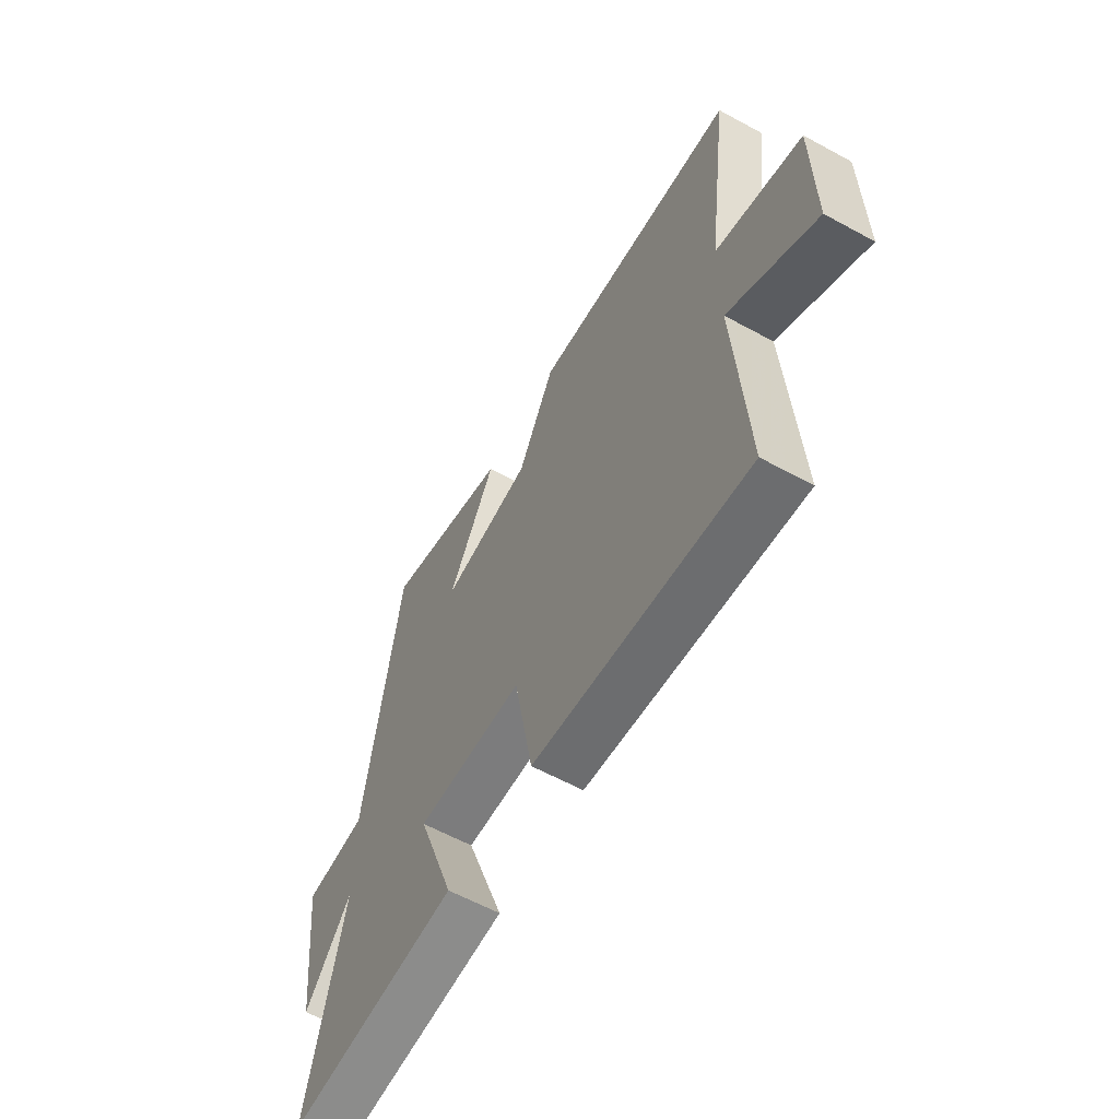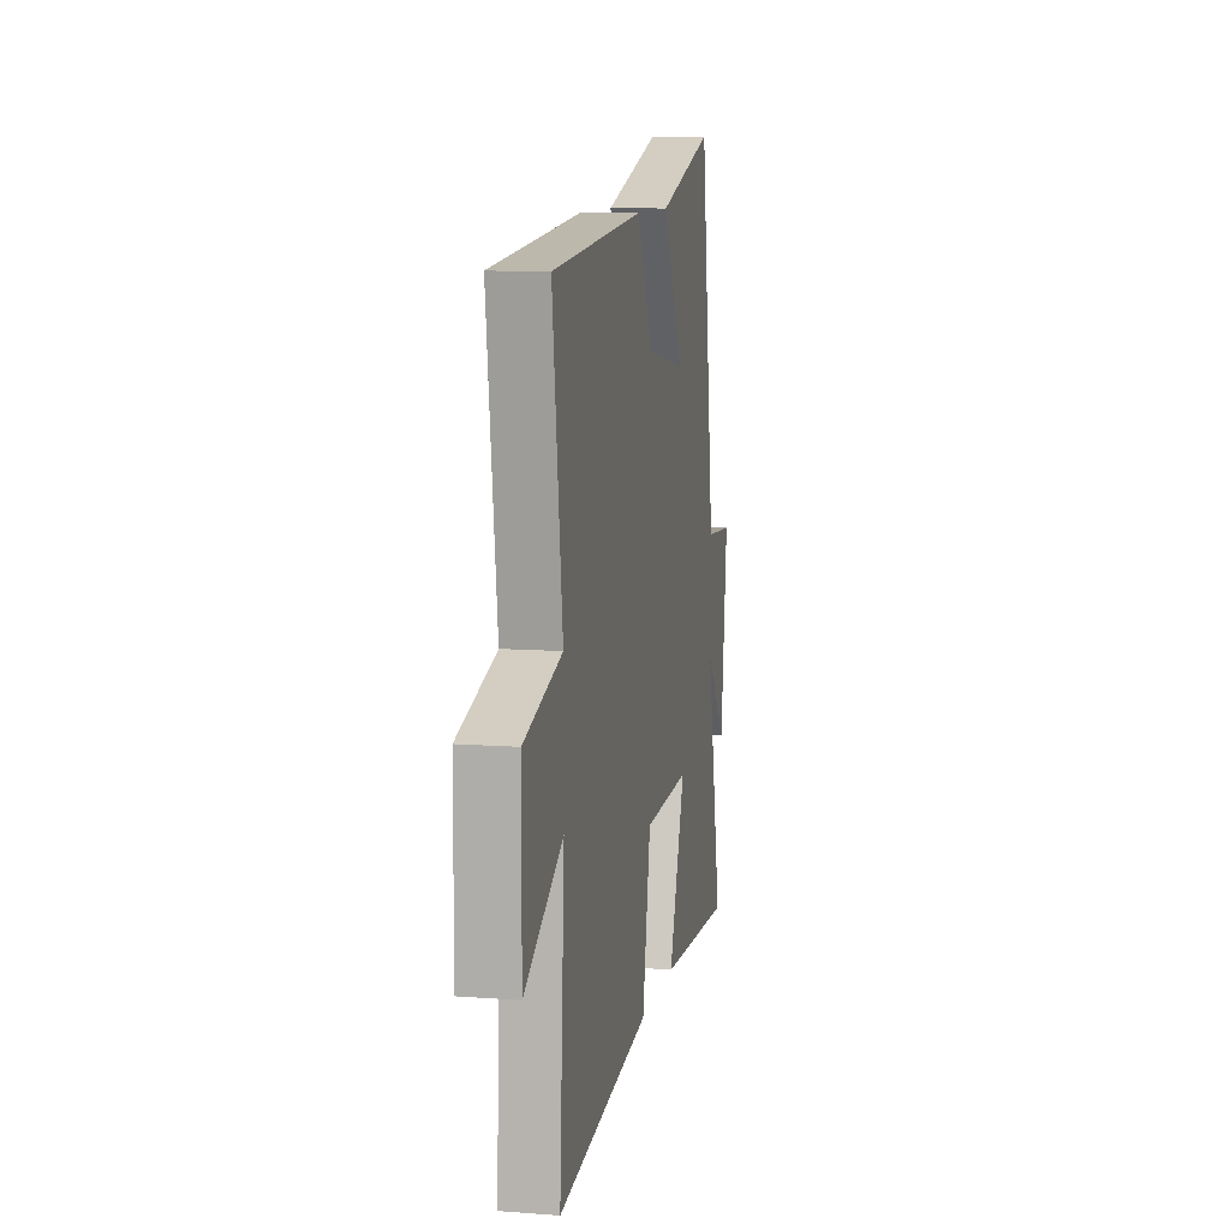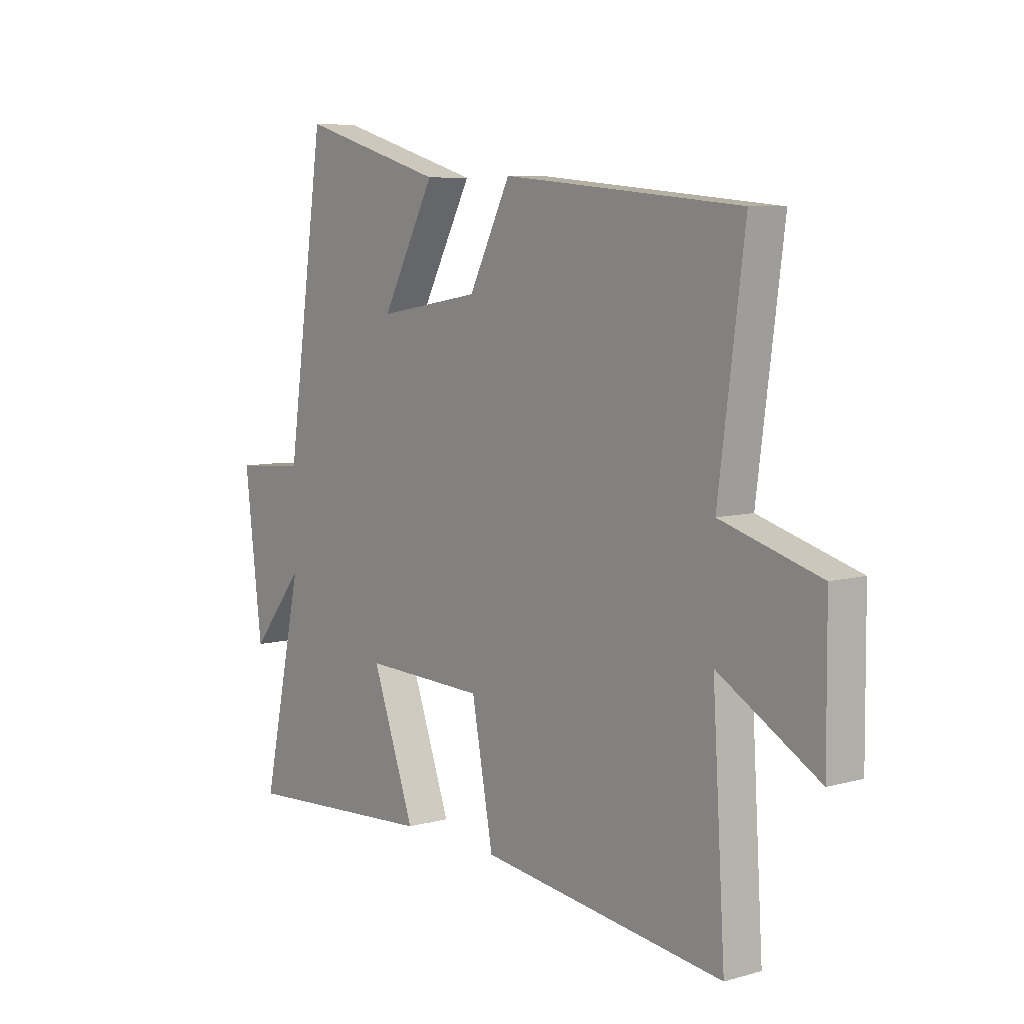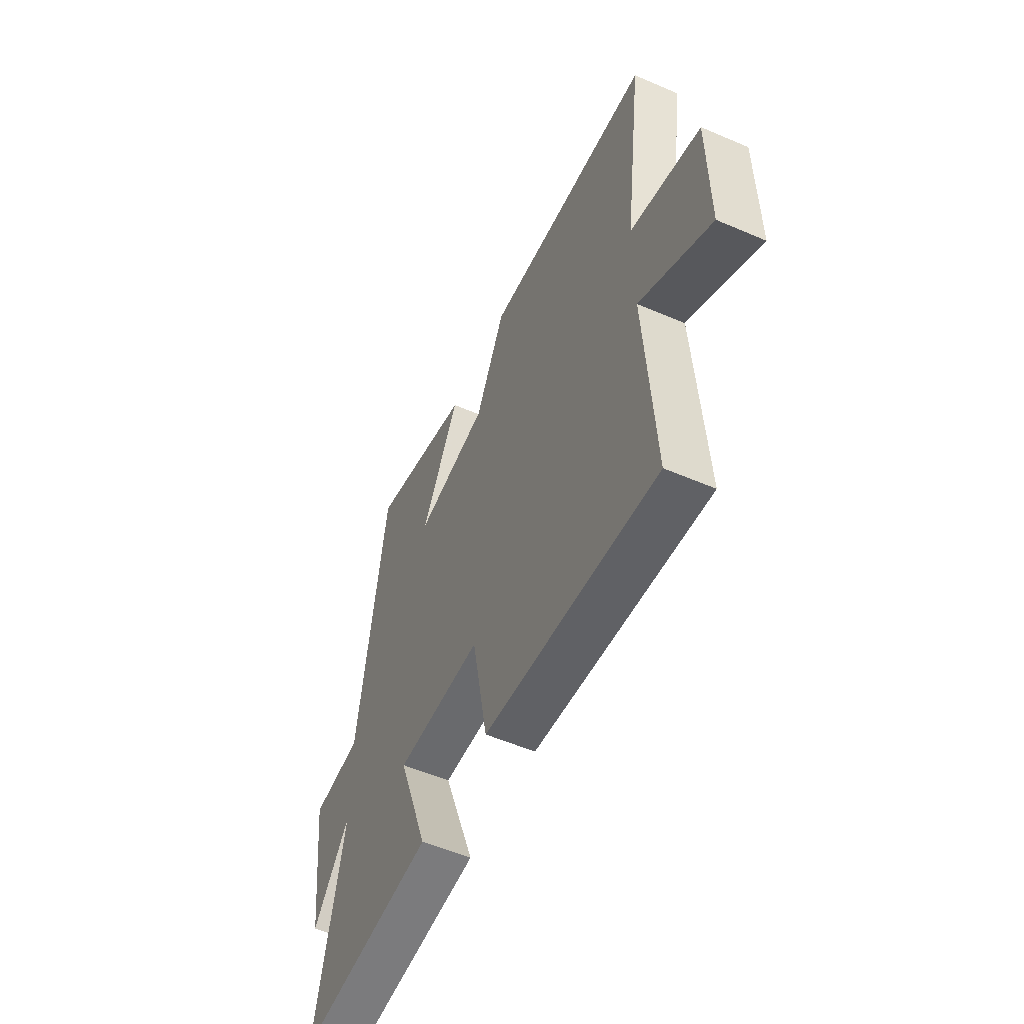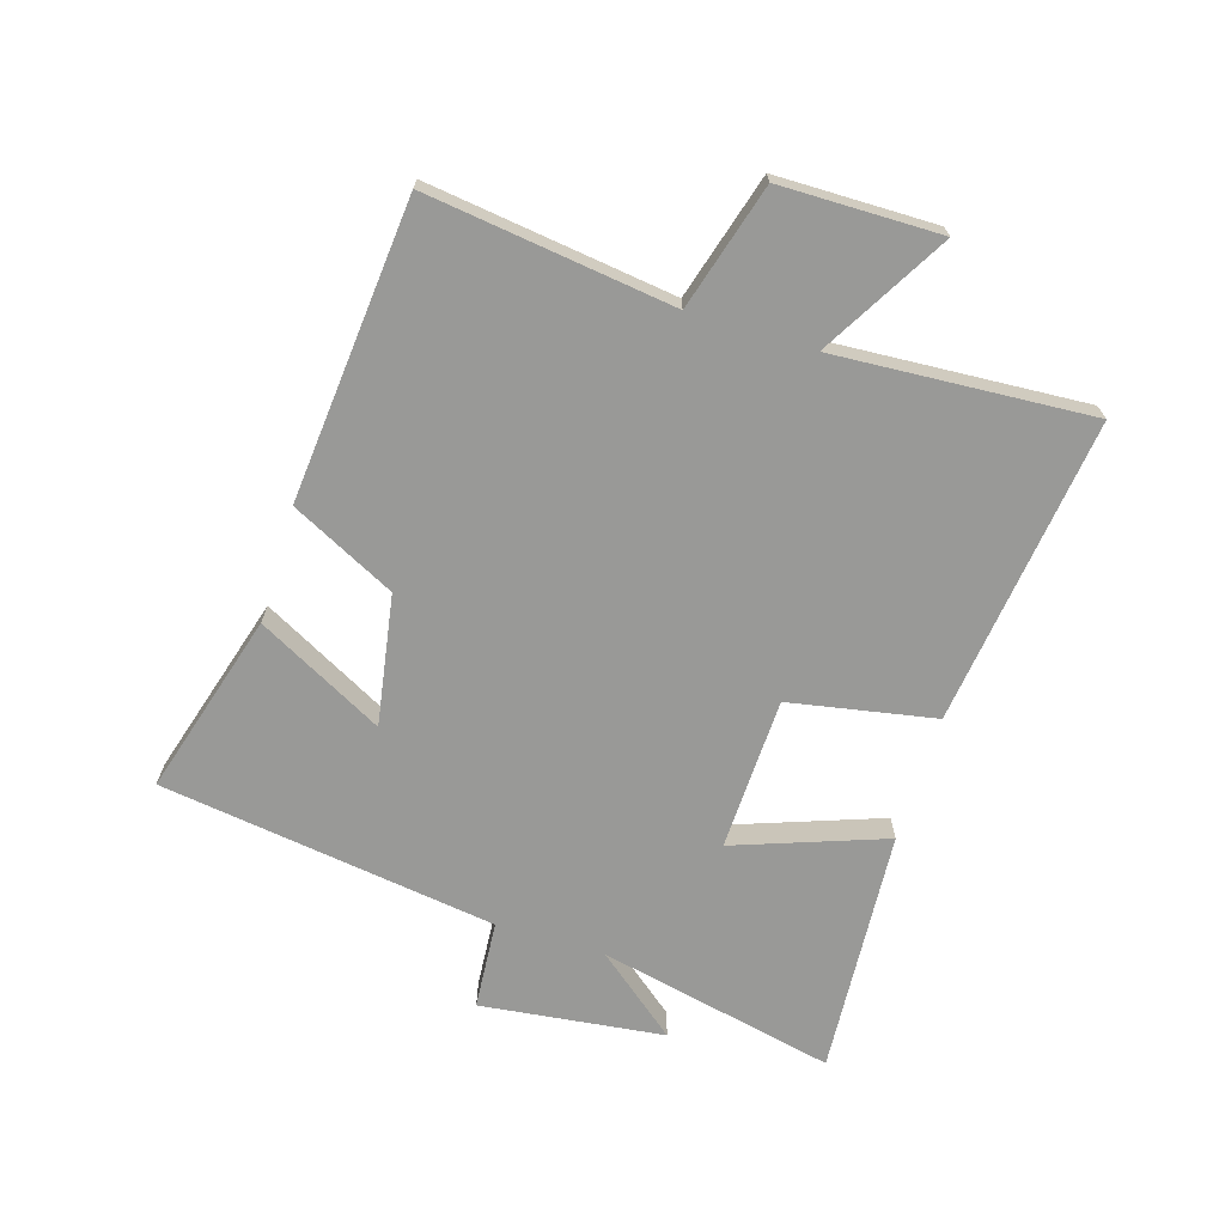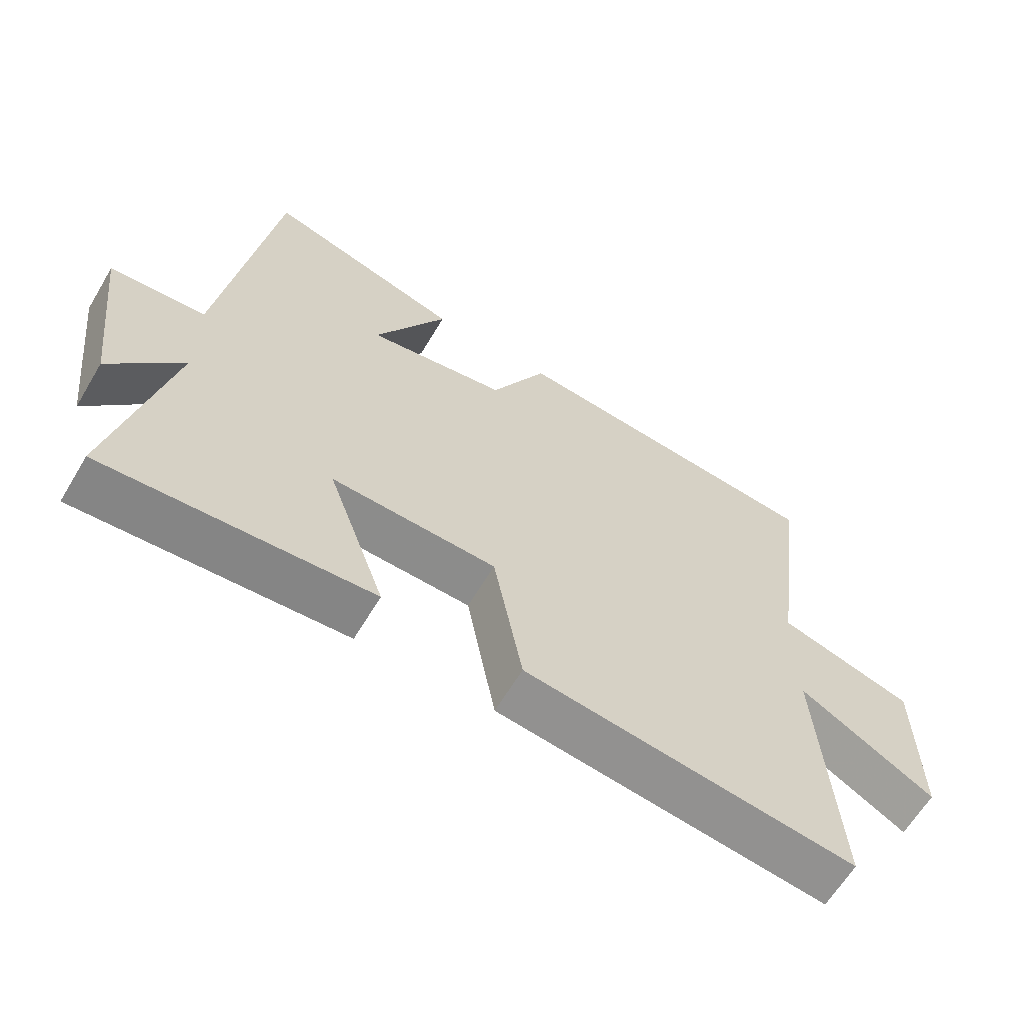
<metadata>
{"format":"obj","ext":"obj","renderer":"f3d","projection":"perspective","resolution":1024,"background":"white","views":[{"elev":-60.5,"azim":60.8,"up":"+Z"},{"elev":9.9,"azim":100.9,"up":"+Z"},{"elev":7.3,"azim":51.6,"up":"+Z"},{"elev":-54.9,"azim":65.5,"up":"+Z"},{"elev":-68.8,"azim":72.9,"up":"+Y"},{"elev":-63.4,"azim":-30.8,"up":"+Z"}]}
</metadata>
<code>
v 0.553 0.07 0.456
v 0.5 0.07 0.055
v 0.703 0.07 -0.004
v 0.705 0.07 -0.264
v 0.5 0.07 -0.145
v 0.526 0.07 -0.563
v 0.025 0.07 -0.5
v -0.019 0.07 -0.263
v -0.269 0.07 -0.255
v -0.181 0.07 -0.5
v -0.584 0.07 -0.527
v -0.5 0.07 -0.139
v -0.609 0.07 -0.274
v -0.645 0.07 0.026
v -0.5 0.07 0.037
v -0.421 0.07 0.587
v -0.123 0.07 0.5
v -0.233 0.07 0.294
v -0.021 0.07 0.33
v 0.065 0.07 0.5
v 0.553 0 0.456
v 0.5 0 0.055
v 0.703 0 -0.004
v 0.705 0 -0.264
v 0.5 0 -0.145
v 0.526 0 -0.563
v 0.025 0 -0.5
v -0.019 0 -0.263
v -0.269 0 -0.255
v -0.181 0 -0.5
v -0.584 0 -0.527
v -0.5 0 -0.139
v -0.609 0 -0.274
v -0.645 0 0.026
v -0.5 0 0.037
v -0.421 0 0.587
v -0.123 0 0.5
v -0.233 0 0.294
v -0.021 0 0.33
v 0.065 0 0.5
f 19 20 1 2
f 18 19 2
f 15 16 17 18
f 15 18 2
f 12 13 14 15
f 12 15 2 3
f 9 10 11 12
f 8 9 12 3
f 5 6 7 8
f 5 8 3
f 3 4 5
f 22 21 40 39
f 22 39 38
f 38 37 36 35
f 22 38 35
f 35 34 33 32
f 23 22 35 32
f 32 31 30 29
f 23 32 29 28
f 28 27 26 25
f 23 28 25
f 25 24 23
f 1 21 22 2
f 2 22 23 3
f 3 23 24 4
f 4 24 25 5
f 5 25 26 6
f 6 26 27 7
f 7 27 28 8
f 8 28 29 9
f 9 29 30 10
f 10 30 31 11
f 11 31 32 12
f 12 32 33 13
f 13 33 34 14
f 14 34 35 15
f 15 35 36 16
f 16 36 37 17
f 17 37 38 18
f 18 38 39 19
f 19 39 40 20
f 20 40 21 1

</code>
